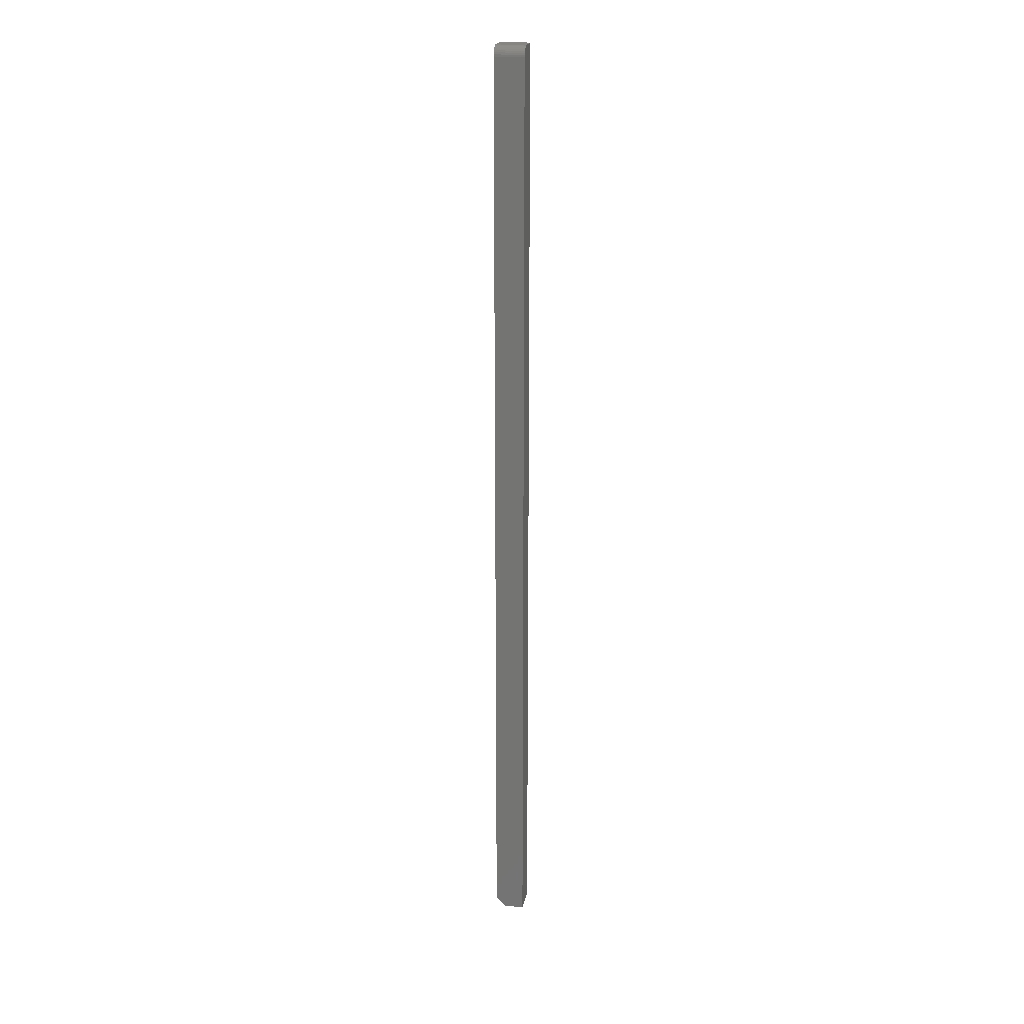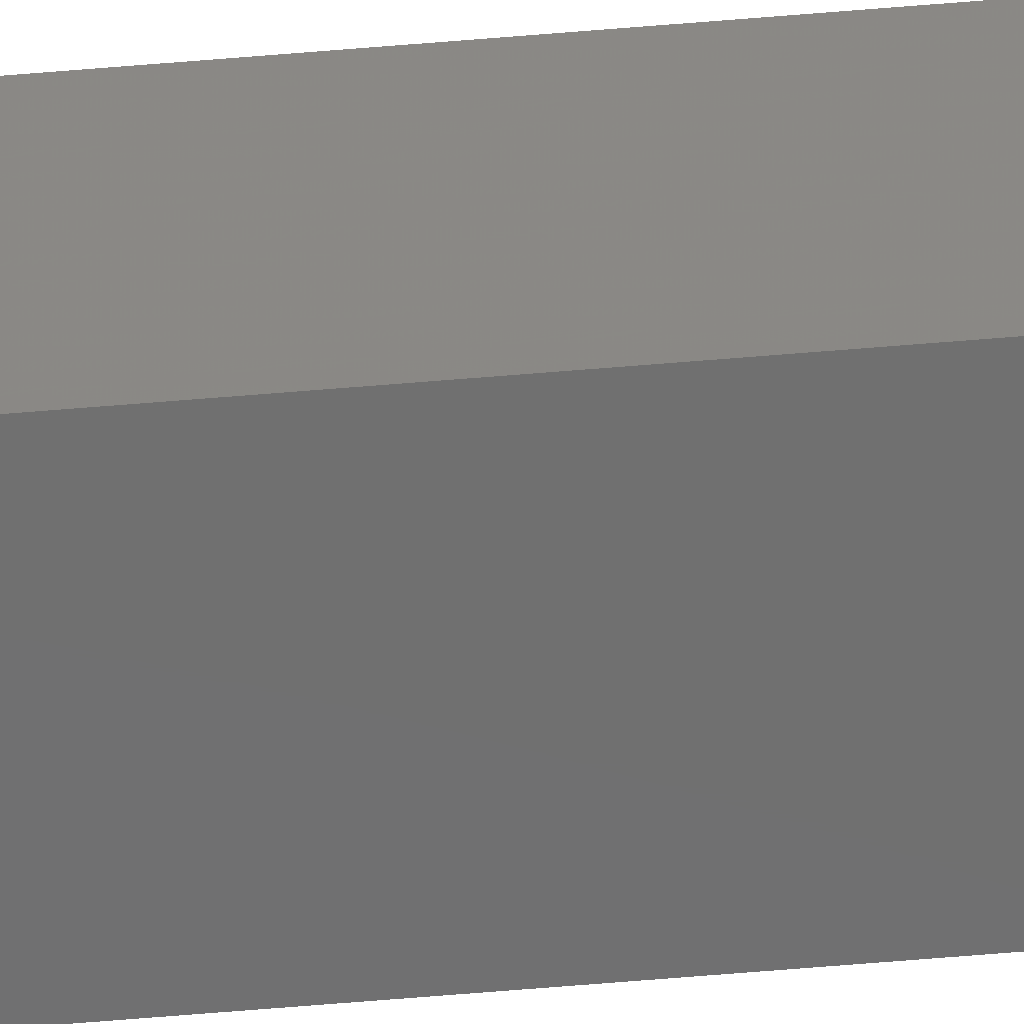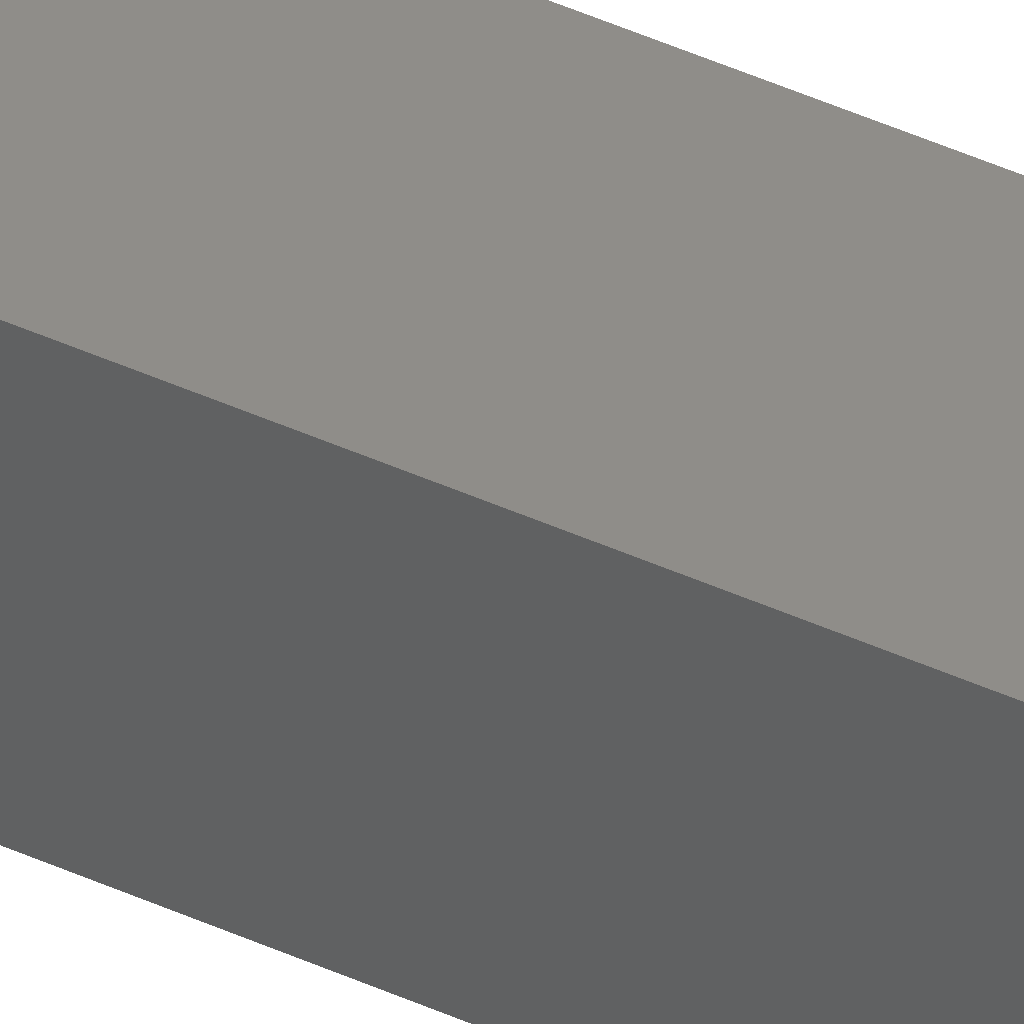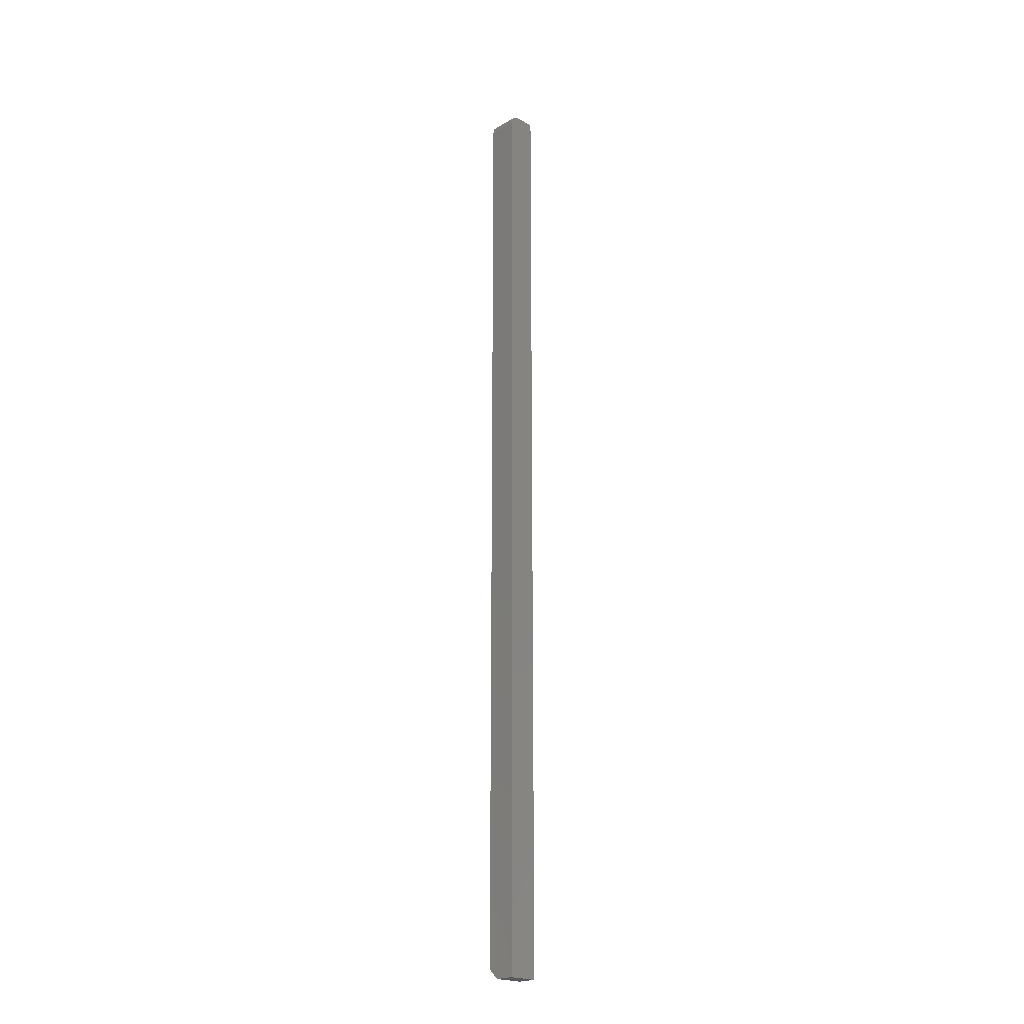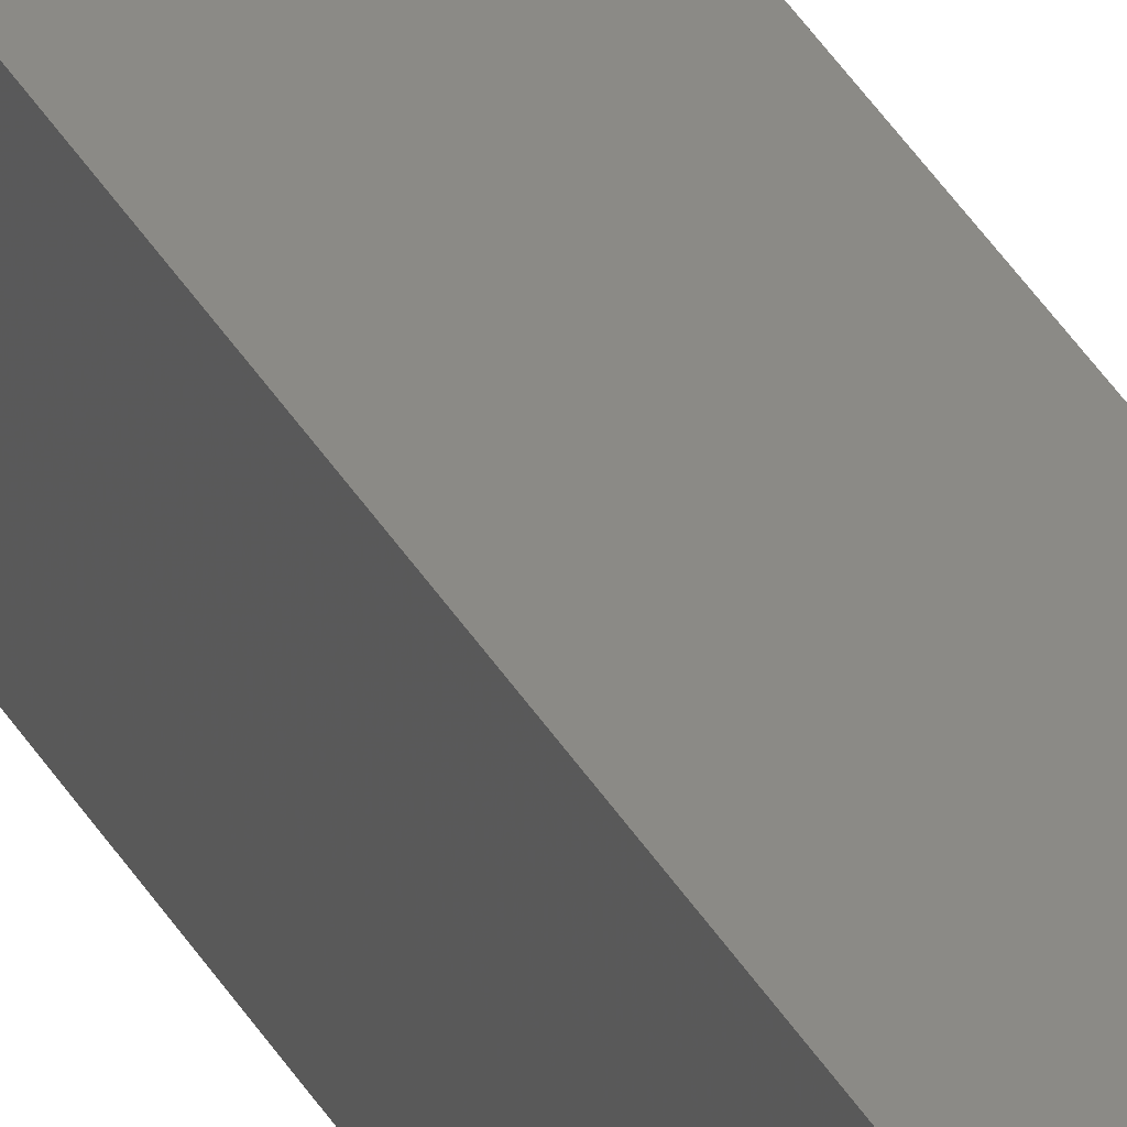
<metadata>
{"format":"stl","ext":"stl","renderer":"f3d","projection":"perspective","resolution":1024,"background":"white","views":[{"elev":21.6,"azim":-79.4,"up":"+Z"},{"elev":-60.5,"azim":95.0,"up":"+Y"},{"elev":40.5,"azim":119.9,"up":"+Y"},{"elev":-21.6,"azim":-44.6,"up":"+Z"},{"elev":30.8,"azim":-22.9,"up":"+Y"}]}
</metadata>
<code>
# stl→obj: 26 verts, 48 faces
v 0.002288 0 0.7477
v 0.003472 0 0.7487
v 0.001317 0 0.7465
v 0.02368 0 0.007812
v 4.784e-19 0 0.007812
v 4.545e-17 0 0.7422
v 0.02368 0 0.75
v 0.0001501 0 0.7437
v 0.0005947 0 0.7452
v 0.004823 0 0.7494
v 0.006288 0 0.7498
v 0.007812 0 0.75
v 4.545e-17 -0.02344 0.7422
v 0 -0.02344 0
v 0 -0.007812 0
v 0.001317 -0.02344 0.7465
v 0.003472 -0.02344 0.7487
v 0.002288 -0.02344 0.7477
v 0.02368 -0.02344 -1.45e-18
v 0.02368 -0.02344 0.75
v 0.0005947 -0.02344 0.7452
v 0.0001501 -0.02344 0.7437
v 0.007812 -0.02344 0.75
v 0.006288 -0.02344 0.7498
v 0.004823 -0.02344 0.7494
v 0.02368 -0.007812 -1.45e-18
f 1 2 3
f 4 5 6
f 7 4 6
f 7 6 8
f 7 8 9
f 7 9 3
f 7 3 2
f 2 10 11
f 2 11 12
f 2 12 7
f 13 6 14
f 14 6 5
f 14 5 15
f 16 17 18
f 13 14 19
f 20 17 16
f 20 16 21
f 20 21 22
f 20 22 13
f 20 13 19
f 17 20 23
f 17 23 24
f 17 24 25
f 7 12 20
f 20 12 23
f 6 13 8
f 8 13 22
f 8 22 9
f 9 22 21
f 9 21 3
f 3 21 16
f 3 16 1
f 1 16 18
f 1 18 2
f 2 18 17
f 2 17 10
f 10 17 25
f 10 25 11
f 11 25 24
f 11 24 12
f 12 24 23
f 7 20 4
f 4 20 19
f 4 19 26
f 15 26 14
f 14 26 19
f 15 5 26
f 26 5 4

</code>
